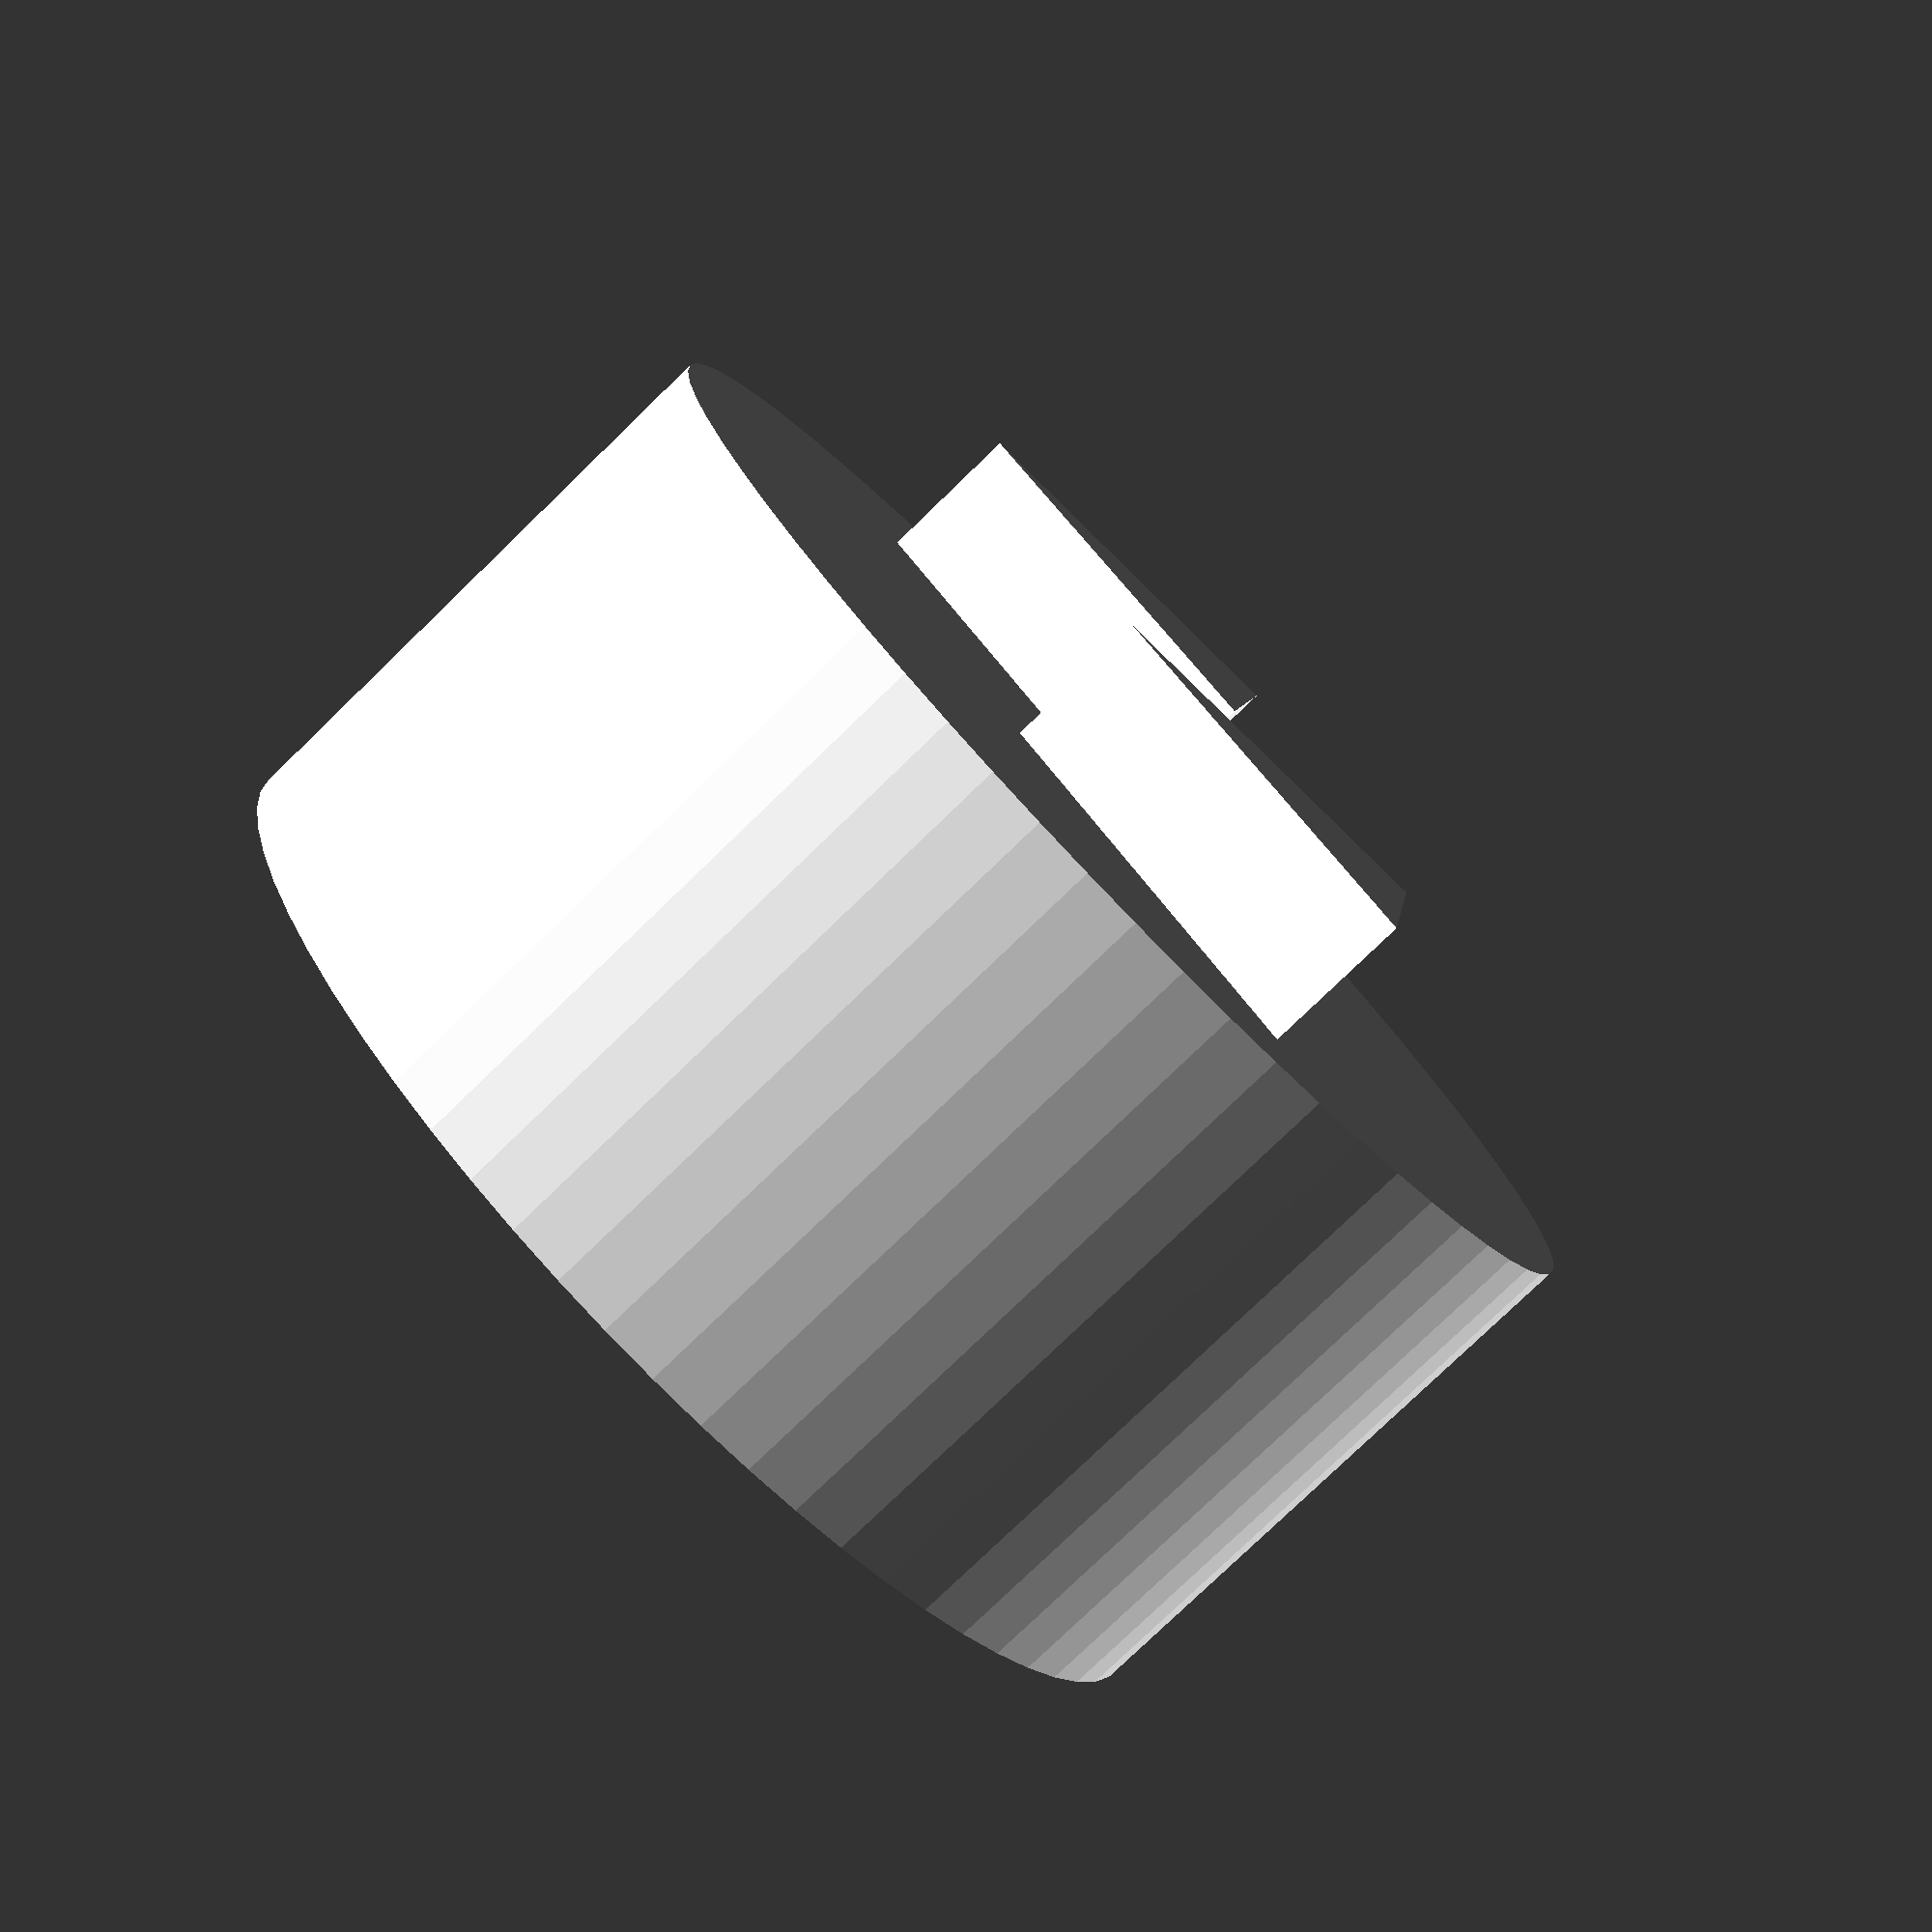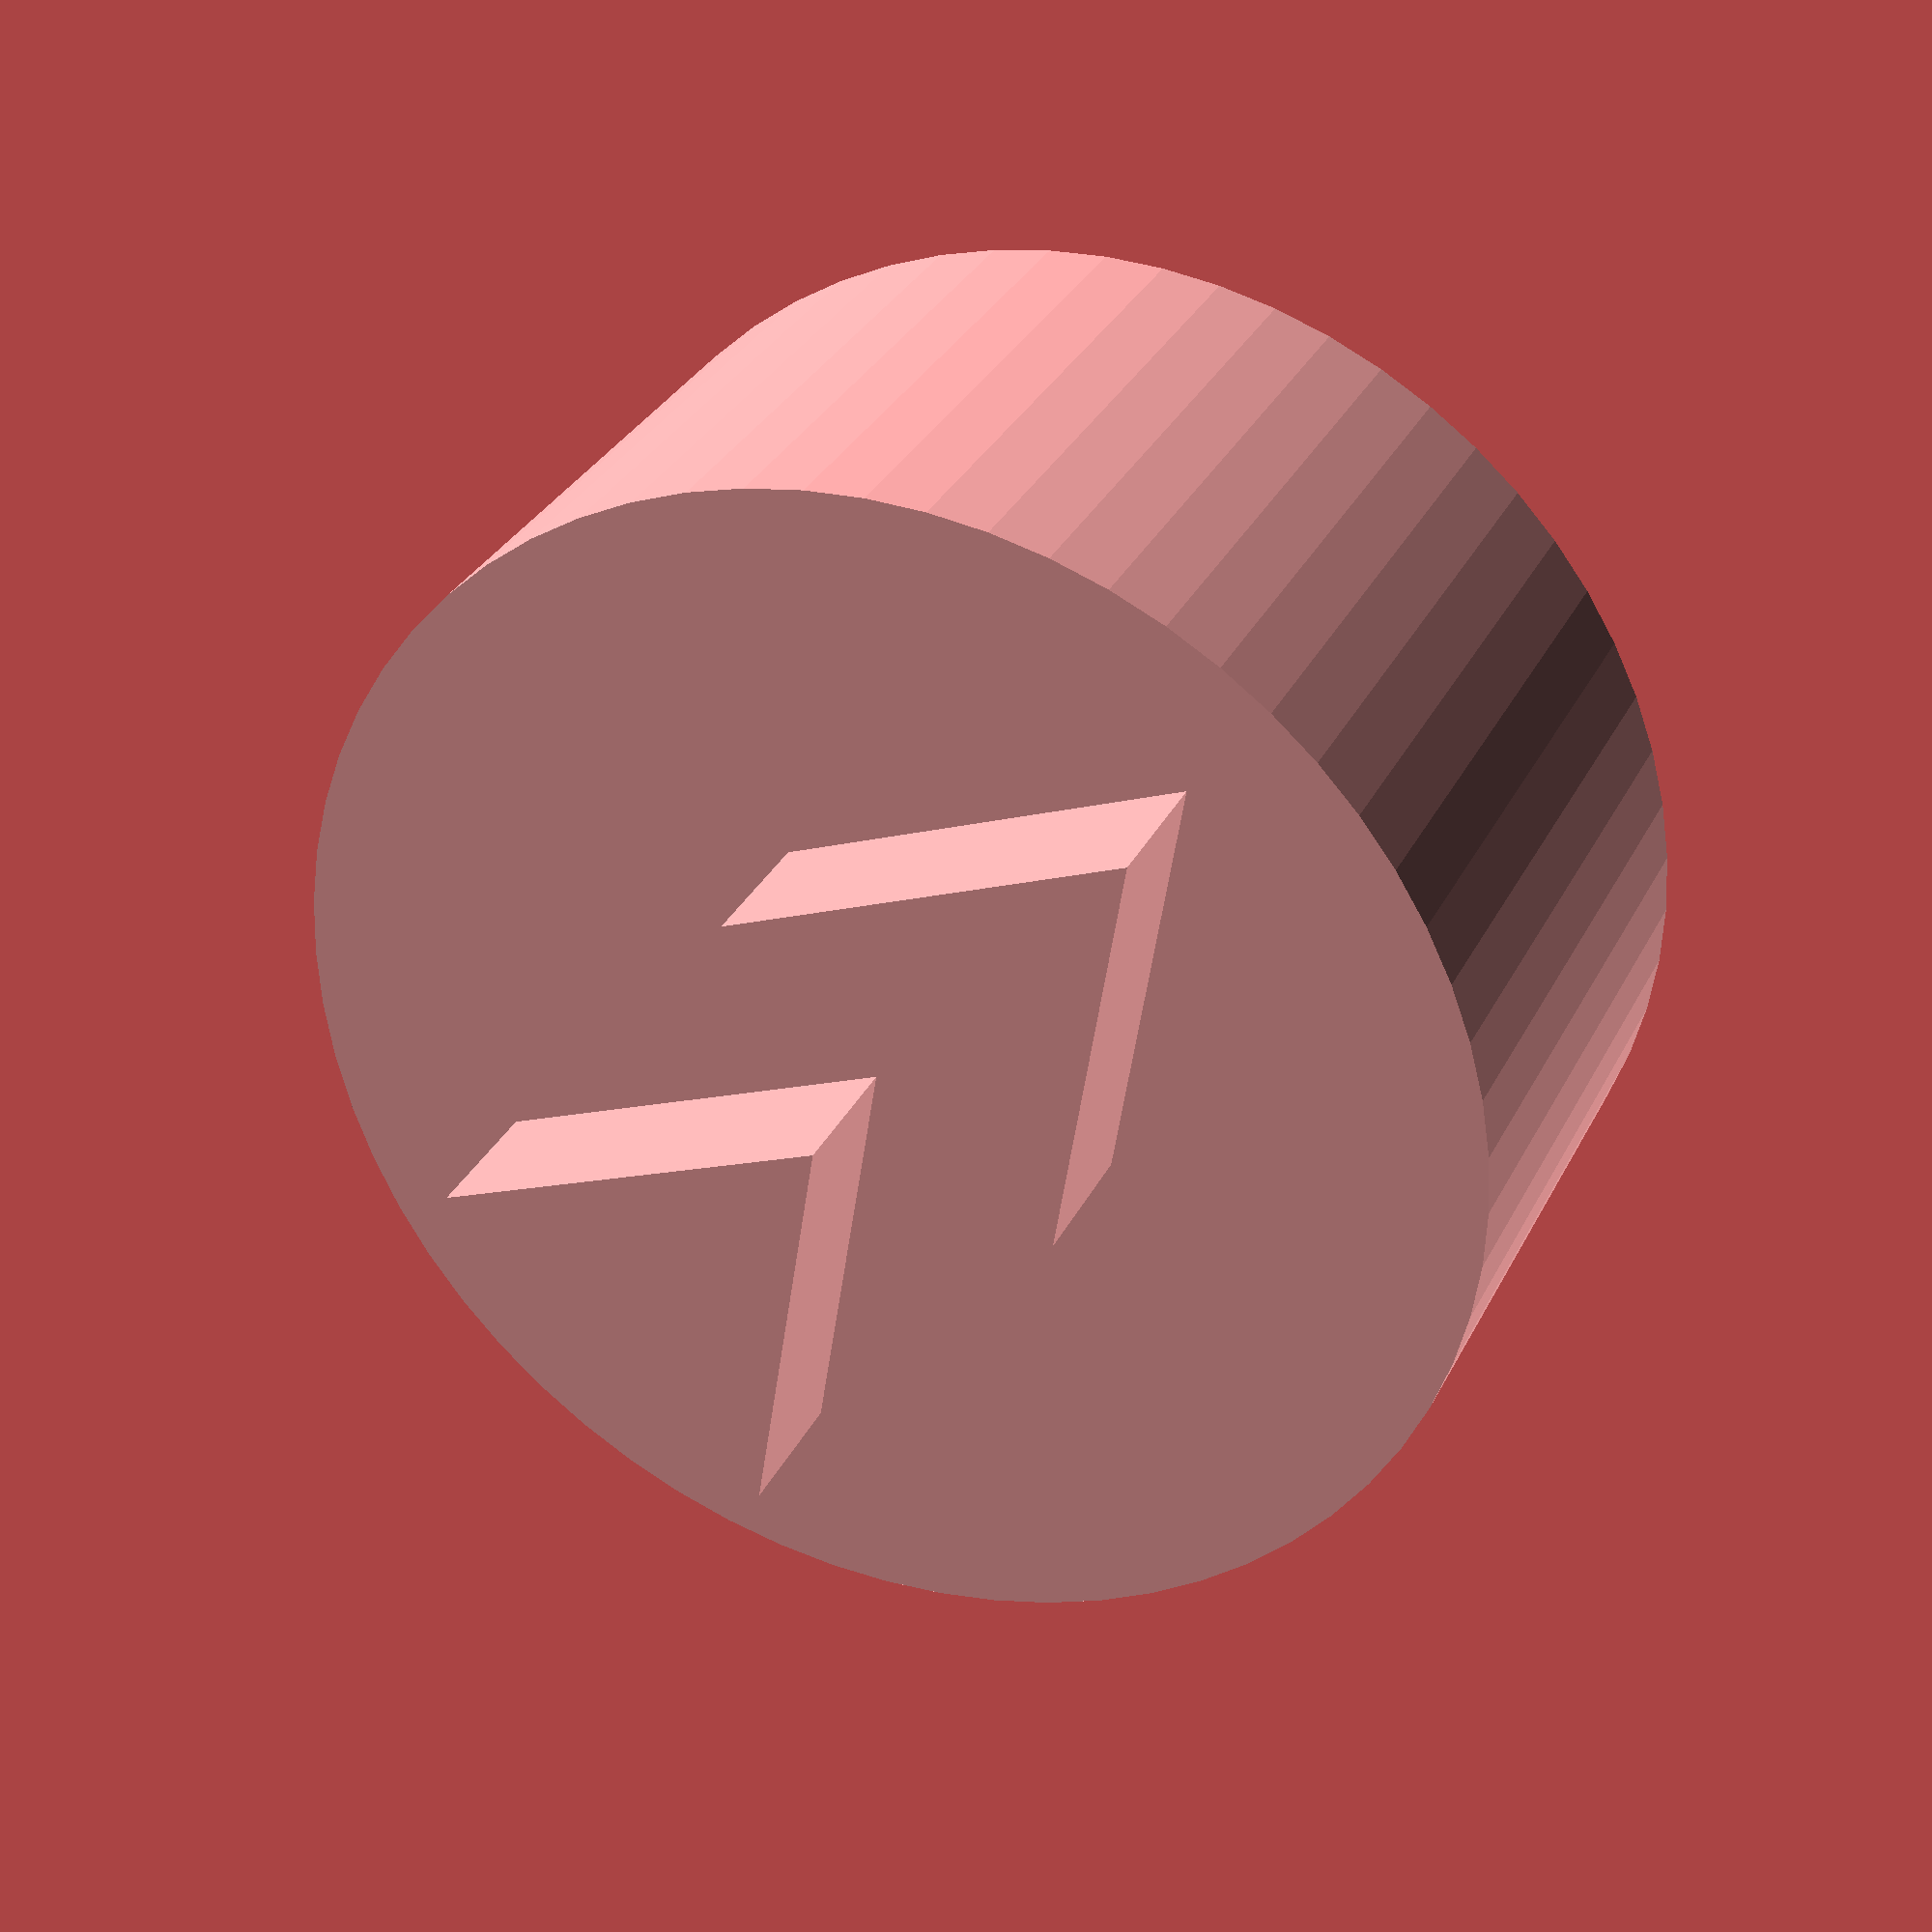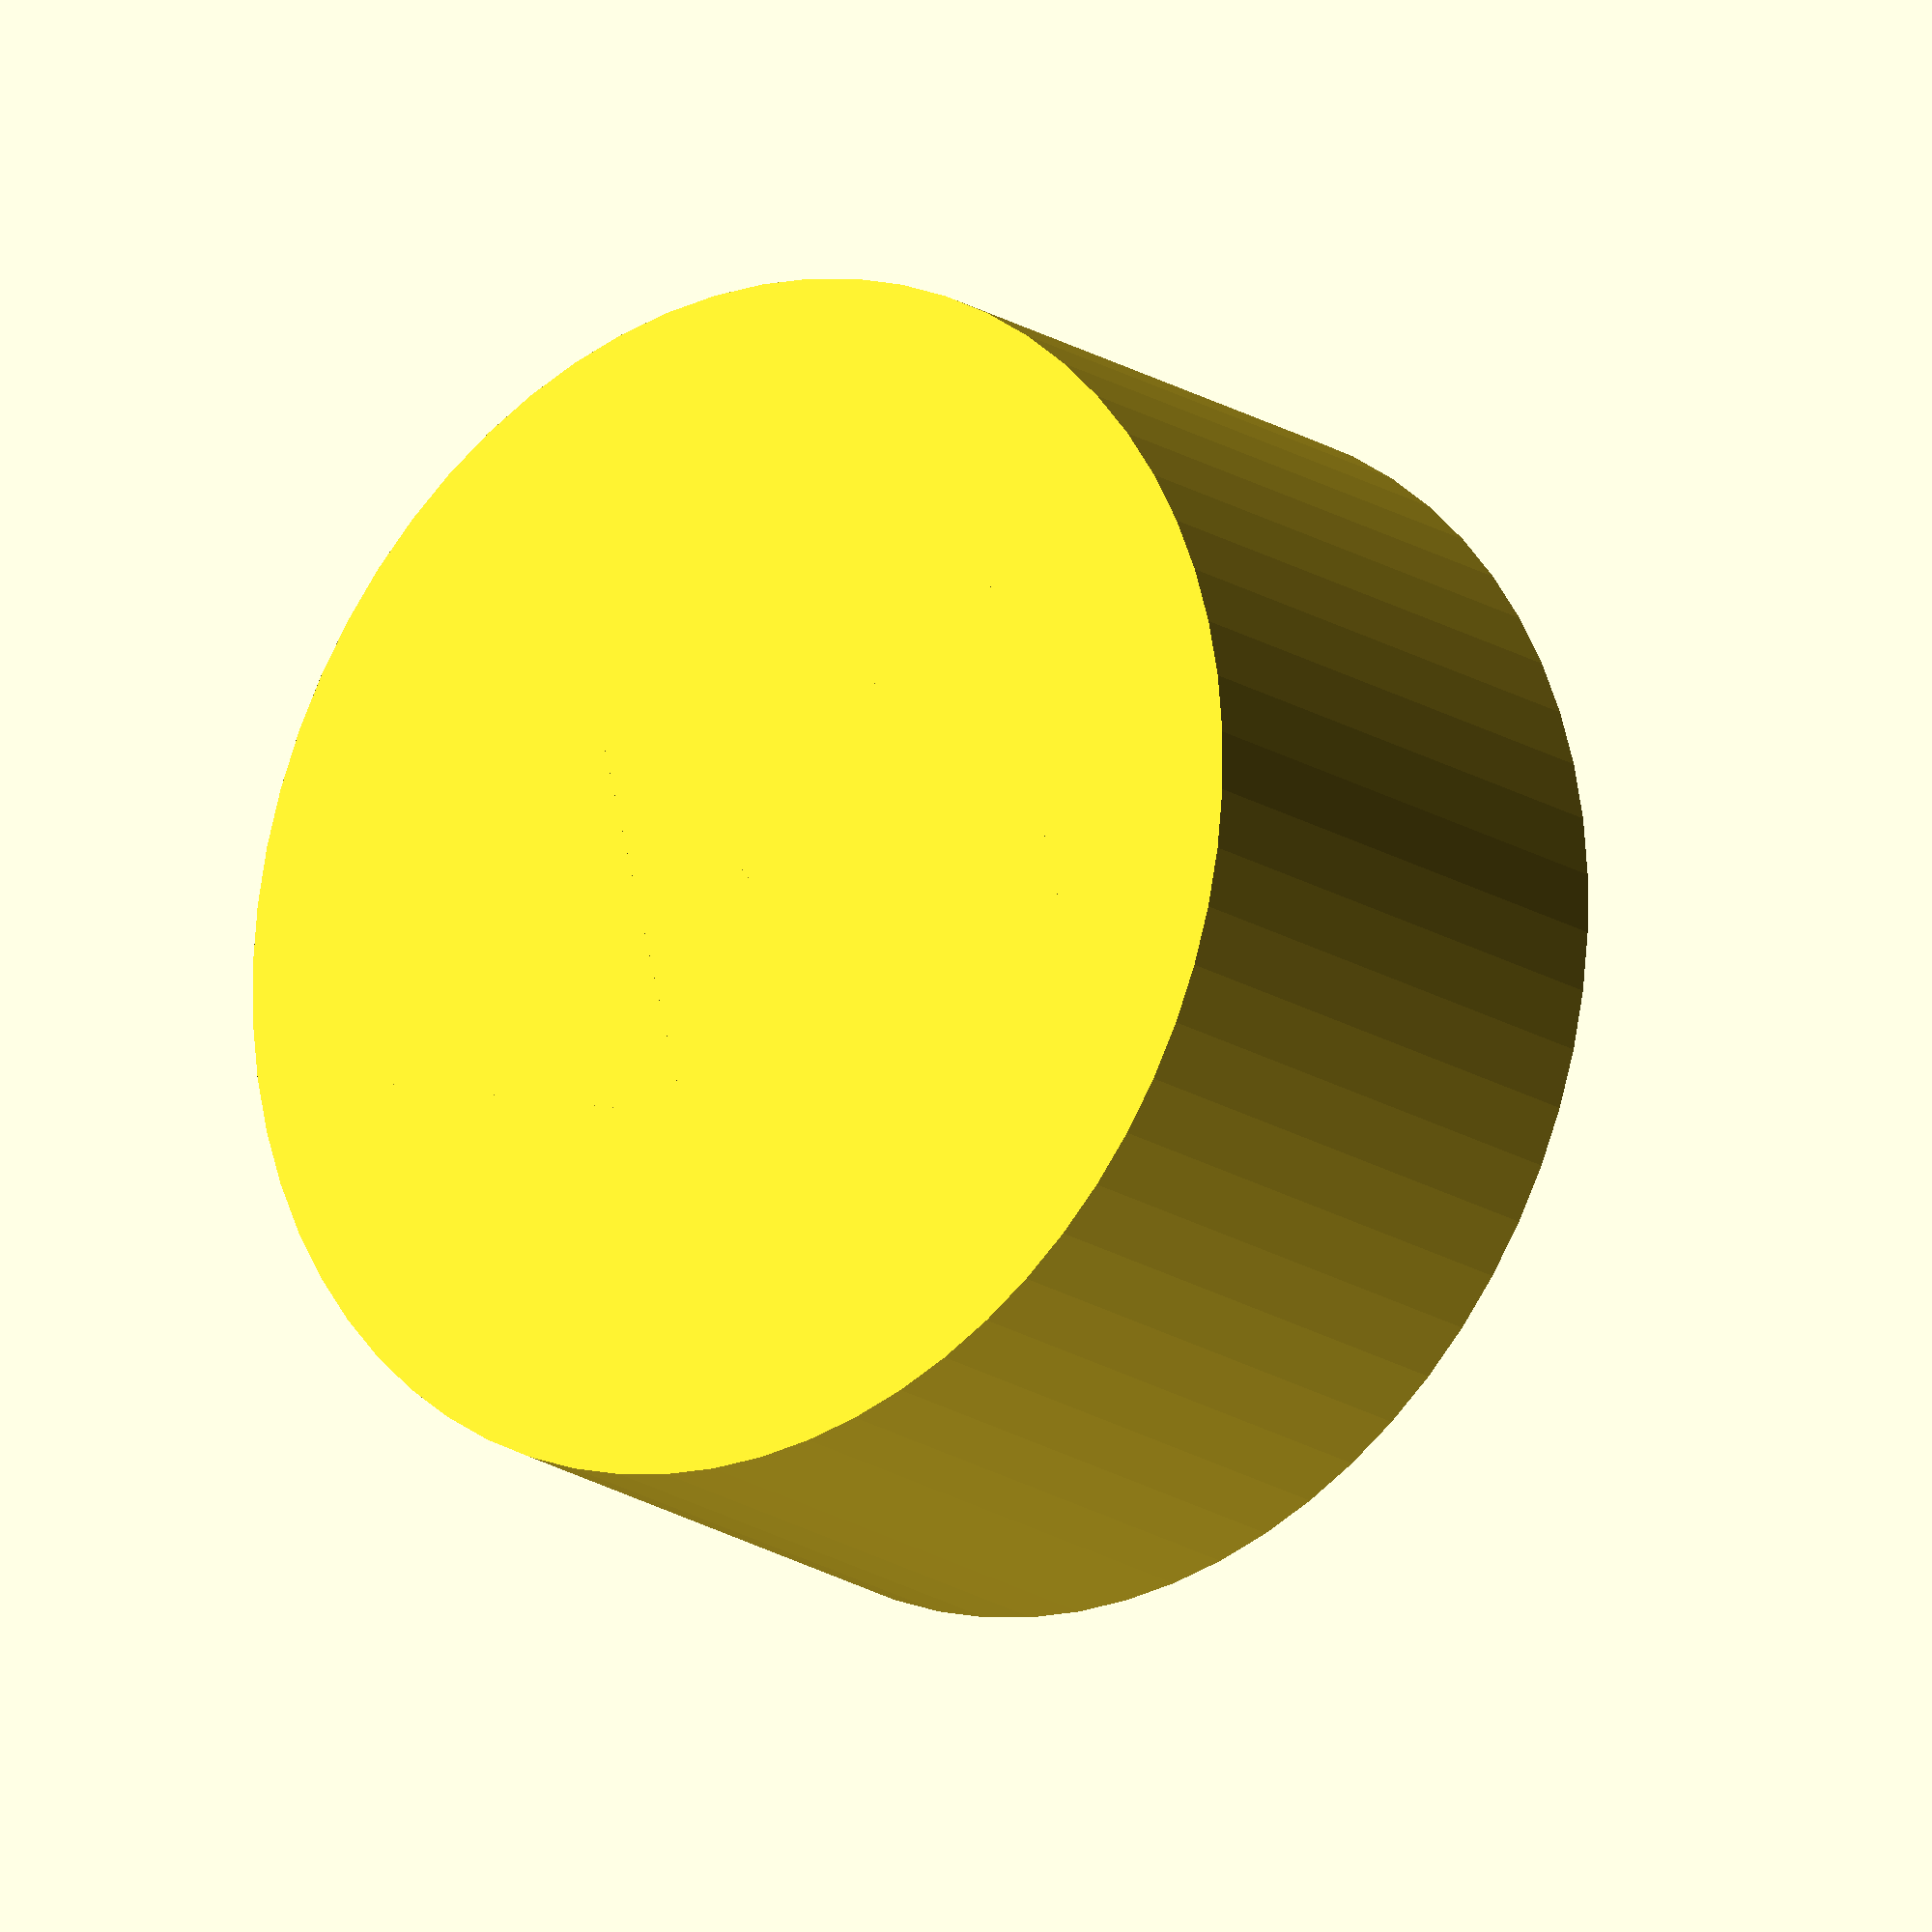
<openscad>
$fn = 64;


cylinder(d=25, h=12);


translate([-5,0,0])cylinder(d=10, h=15, $fn=3);

translate([5,0,0])cylinder(d=10, h=15, $fn=3);
</openscad>
<views>
elev=78.2 azim=69.1 roll=314.1 proj=p view=wireframe
elev=148.5 azim=128.9 roll=157.1 proj=p view=wireframe
elev=17.9 azim=14.0 roll=218.1 proj=o view=solid
</views>
